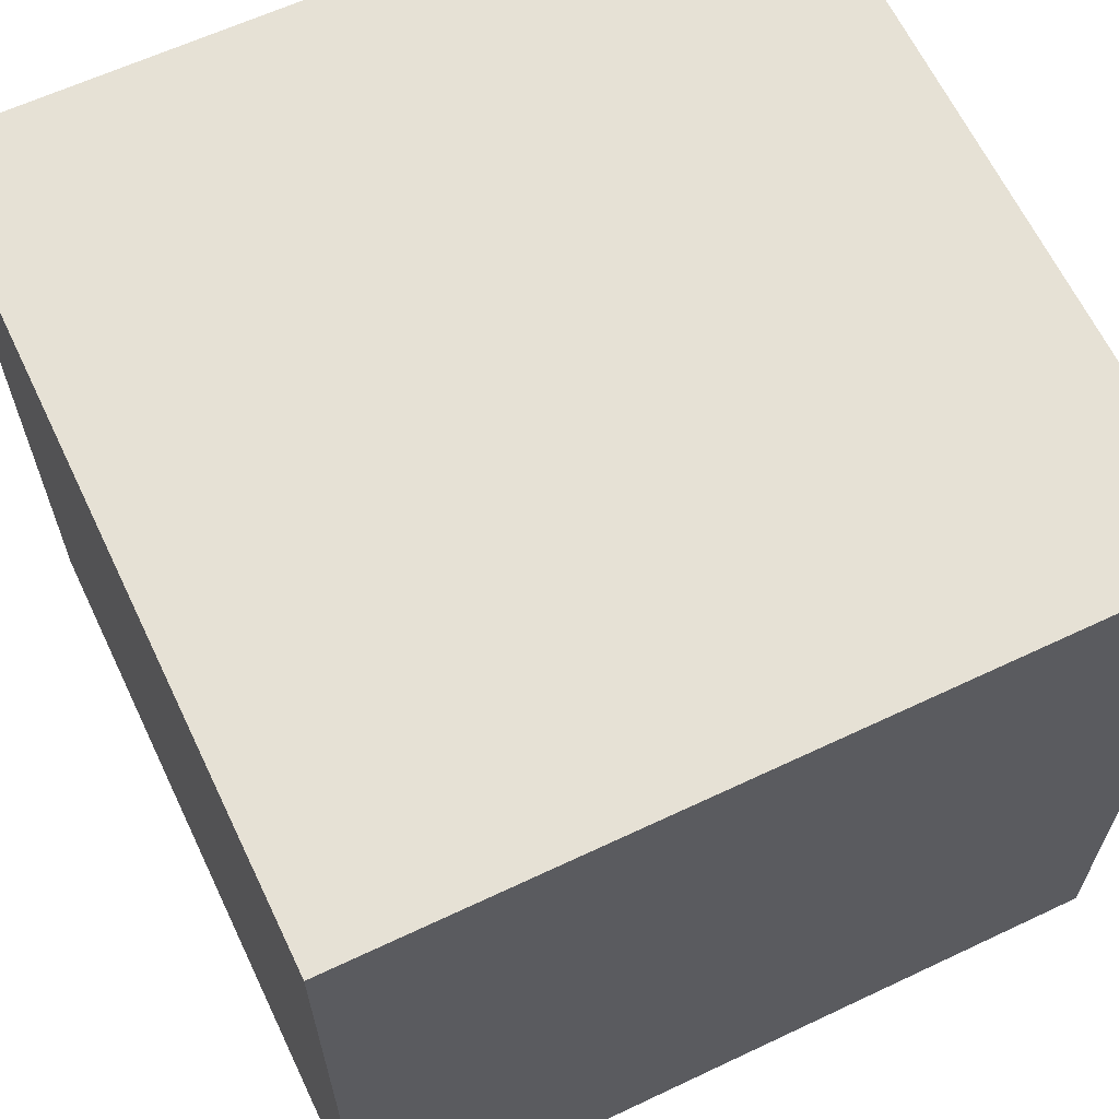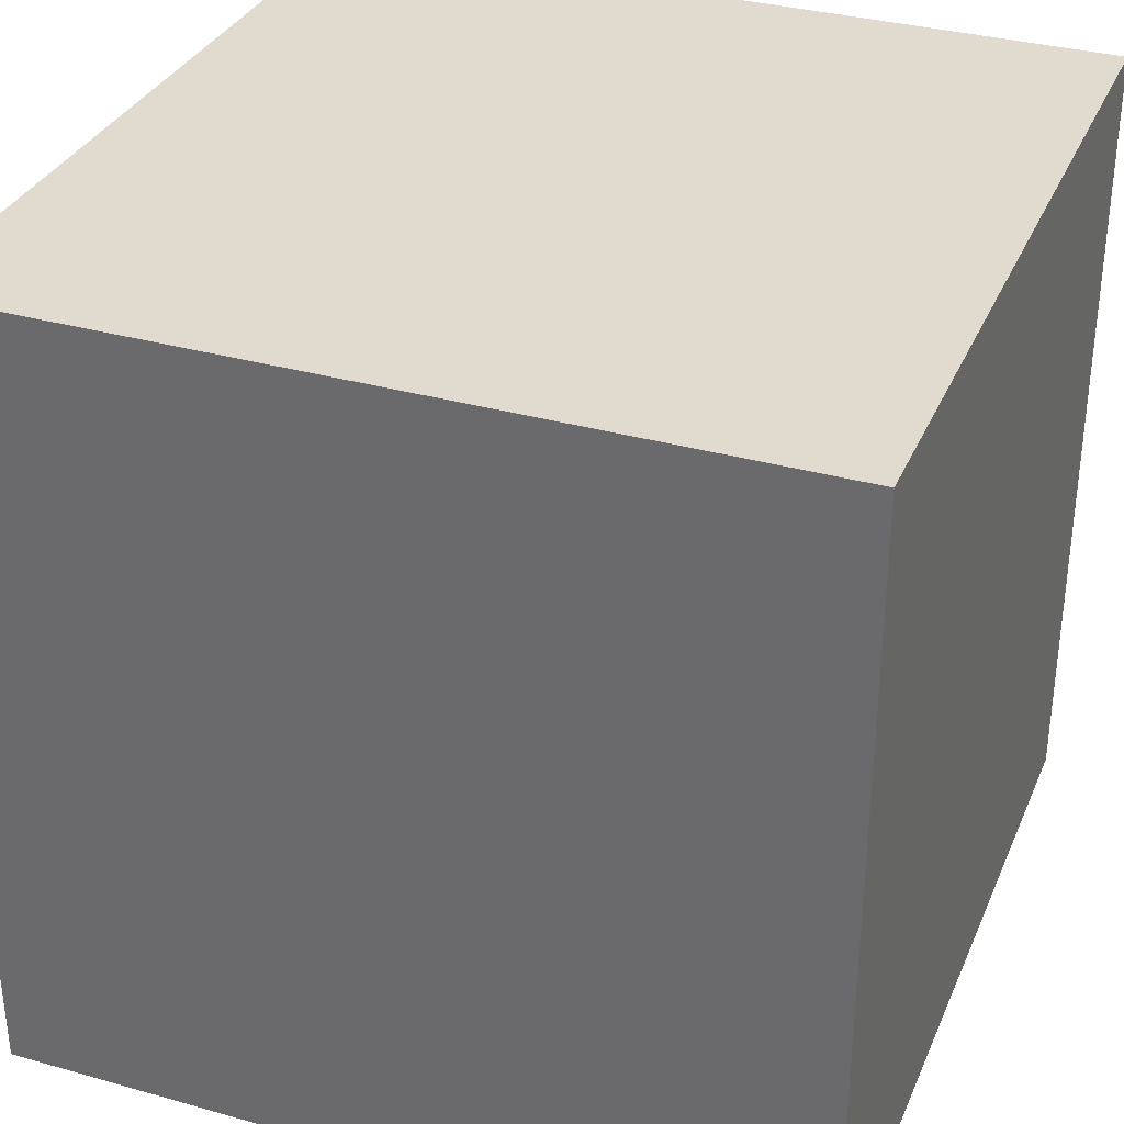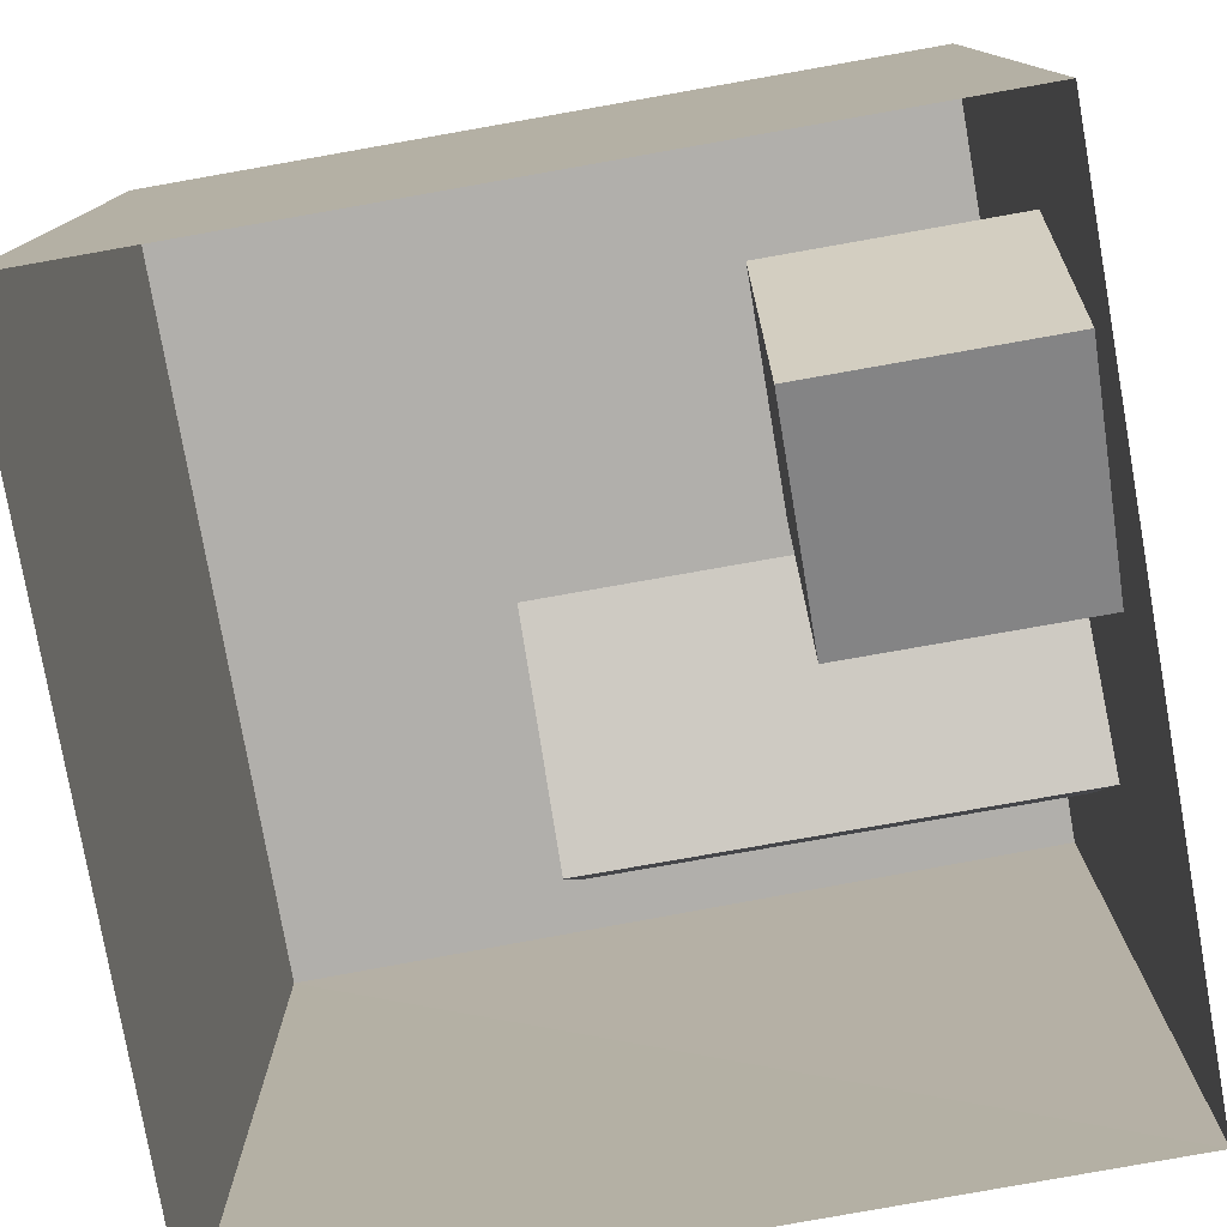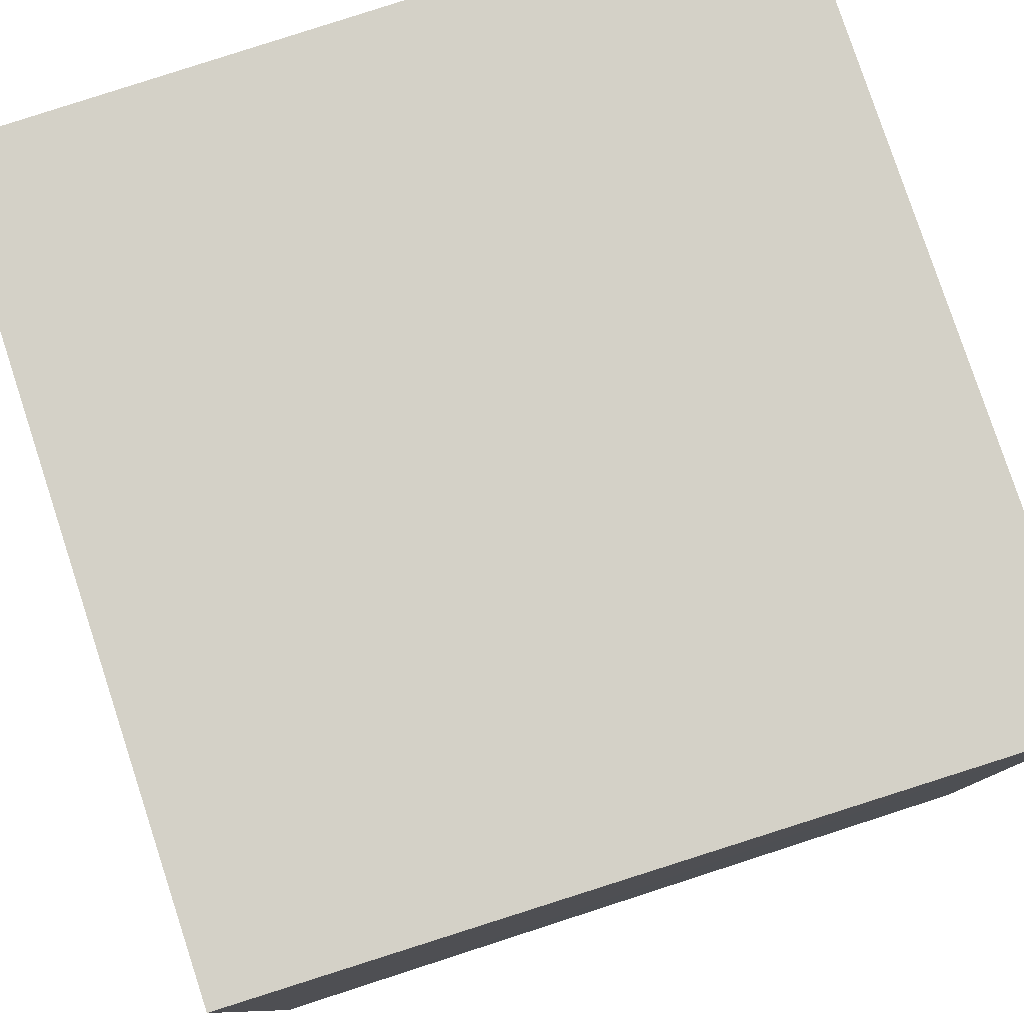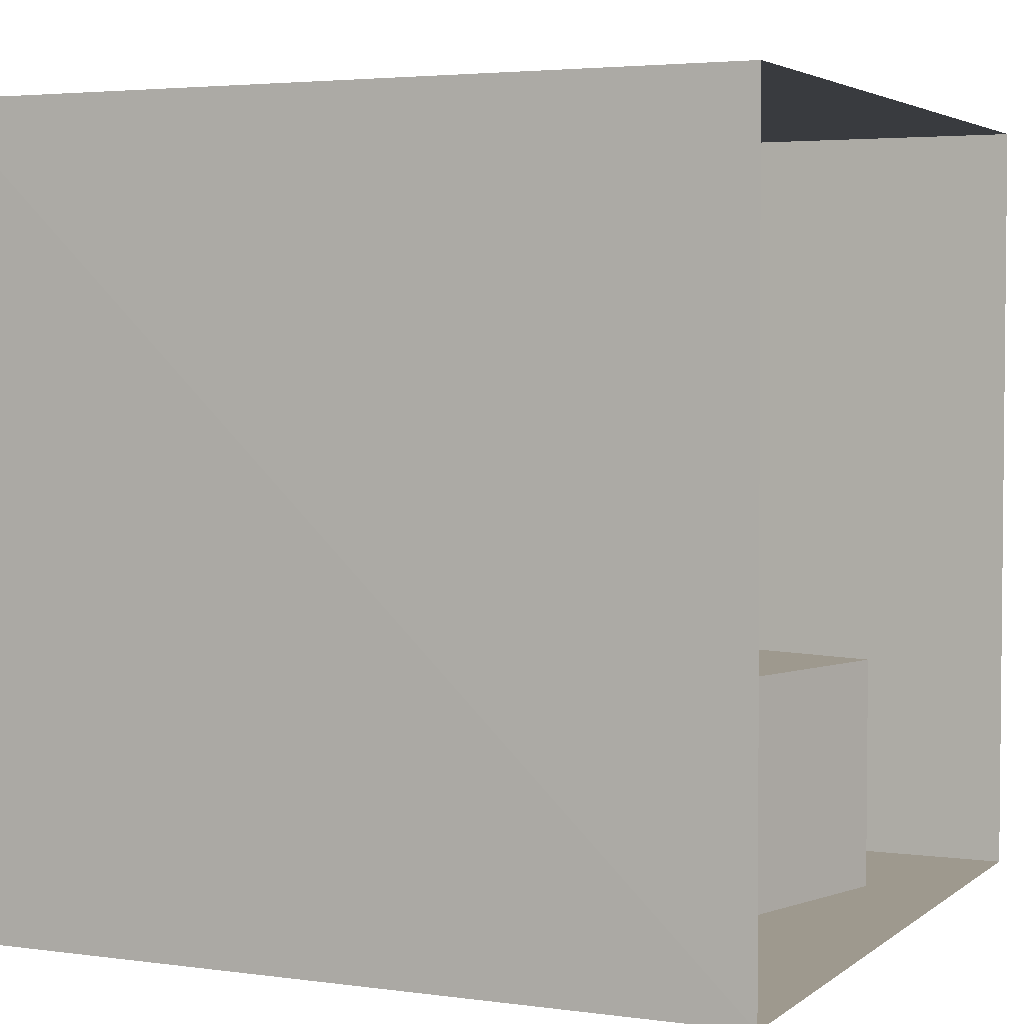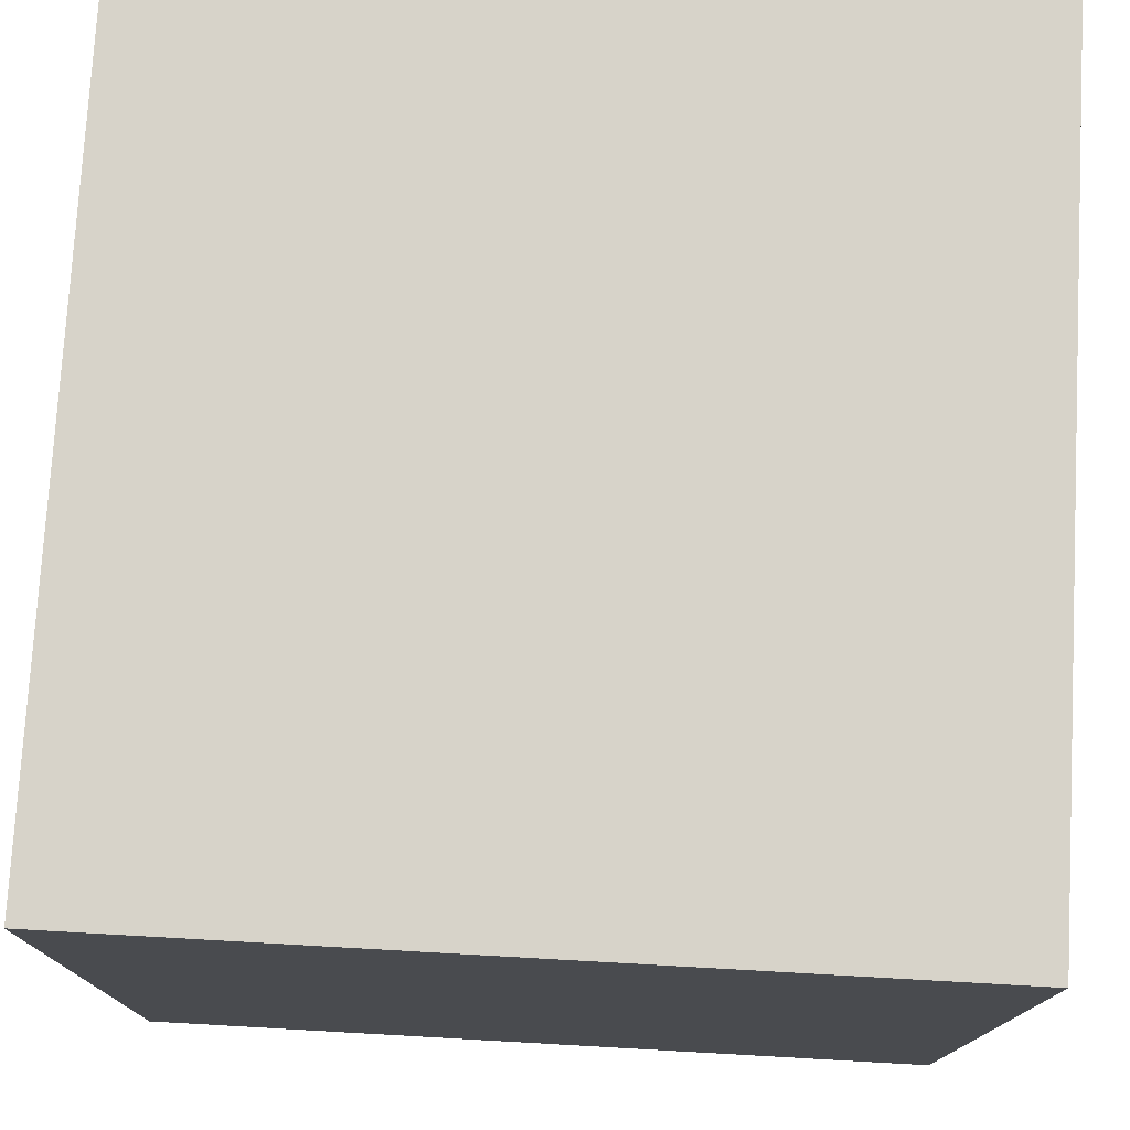
<metadata>
{"format":"obj","ext":"obj","renderer":"f3d","projection":"perspective","resolution":1024,"background":"white","views":[{"elev":64.3,"azim":-115.5,"up":"+Z"},{"elev":33.6,"azim":-159.0,"up":"+Z"},{"elev":-78.1,"azim":-80.0,"up":"+Z"},{"elev":79.8,"azim":71.8,"up":"+Z"},{"elev":3.5,"azim":114.6,"up":"+Y"},{"elev":76.1,"azim":3.2,"up":"+Y"}]}
</metadata>
<code>
o tall_block
v 423 330 247
v 265 330 296
v 314 330 456
v 472 330 406
v 423 -1.1e-05 247
v 423 330 247
v 472 330 406
v 472 -1.8e-05 406
v 472 -1.8e-05 406
v 472 330 406
v 314 330 456
v 314 -2e-05 456
v 314 -2e-05 456
v 314 330 456
v 265 330 296
v 265 -1.3e-05 296
v 265 -1.3e-05 296
v 265 330 296
v 423 330 247
v 423 -1.1e-05 247
f 2 4 1
f 6 8 5
f 10 12 9
f 14 16 13
f 18 20 17
f 2 3 4
f 6 7 8
f 10 11 12
f 14 15 16
f 18 19 20
o short_block
v 130 165 65
v 82 165 225
v 240 165 272
v 290 165 114
v 290 -5e-06 114
v 290 165 114
v 240 165 272
v 240 -1.2e-05 272
v 130 -3e-06 65
v 130 165 65
v 290 165 114
v 290 -5e-06 114
v 82 -1e-05 225
v 82 165 225
v 130 165 65
v 130 -3e-06 65
v 240 -1.2e-05 272
v 240 165 272
v 82 165 225
v 82 -1e-05 225
f 21 23 24
f 26 28 25
f 30 32 29
f 34 36 33
f 38 40 37
f 21 22 23
f 26 27 28
f 30 31 32
f 34 35 36
f 38 39 40
o red_wall
v 552.8 0 0
v 549.6 -2.4e-05 559.2
v 556 548.8 559.2
v 556 548.8 2.4e-05
f 41 43 44
f 41 42 43
o green_wall
v 0 -2.4e-05 559.2
v 0 0 0
v 0 548.8 2.4e-05
v 0 548.8 559.2
f 46 48 45
f 46 47 48
o back_wall
v 549.6 -2.4e-05 559.2
v 0 -2.4e-05 559.2
v 0 548.8 559.2
v 556 548.8 559.2
f 49 51 52
f 49 50 51
o ceiling
v 556 548.8 2.4e-05
v 556 548.8 559.2
v 0 548.8 559.2
v 0 548.8 2.4e-05
f 54 56 53
f 54 55 56
o light
v 343 548 227
v 343 548 332
v 213 548 332
v 213 548 227
f 58 60 57
f 58 59 60
o floor
v 552.8 0 0
v 0 0 0
v 0 -2.4e-05 559.2
v 549.6 -2.4e-05 559.2
v 290 -5e-06 114
v 240 -1.2e-05 272
v 82 -1e-05 225
v 130 -3e-06 65
v 472 -1.8e-05 406
v 314 -2e-05 456
v 265 -1.3e-05 296
v 423 -1.1e-05 247
f 62 64 61
f 62 63 64

</code>
